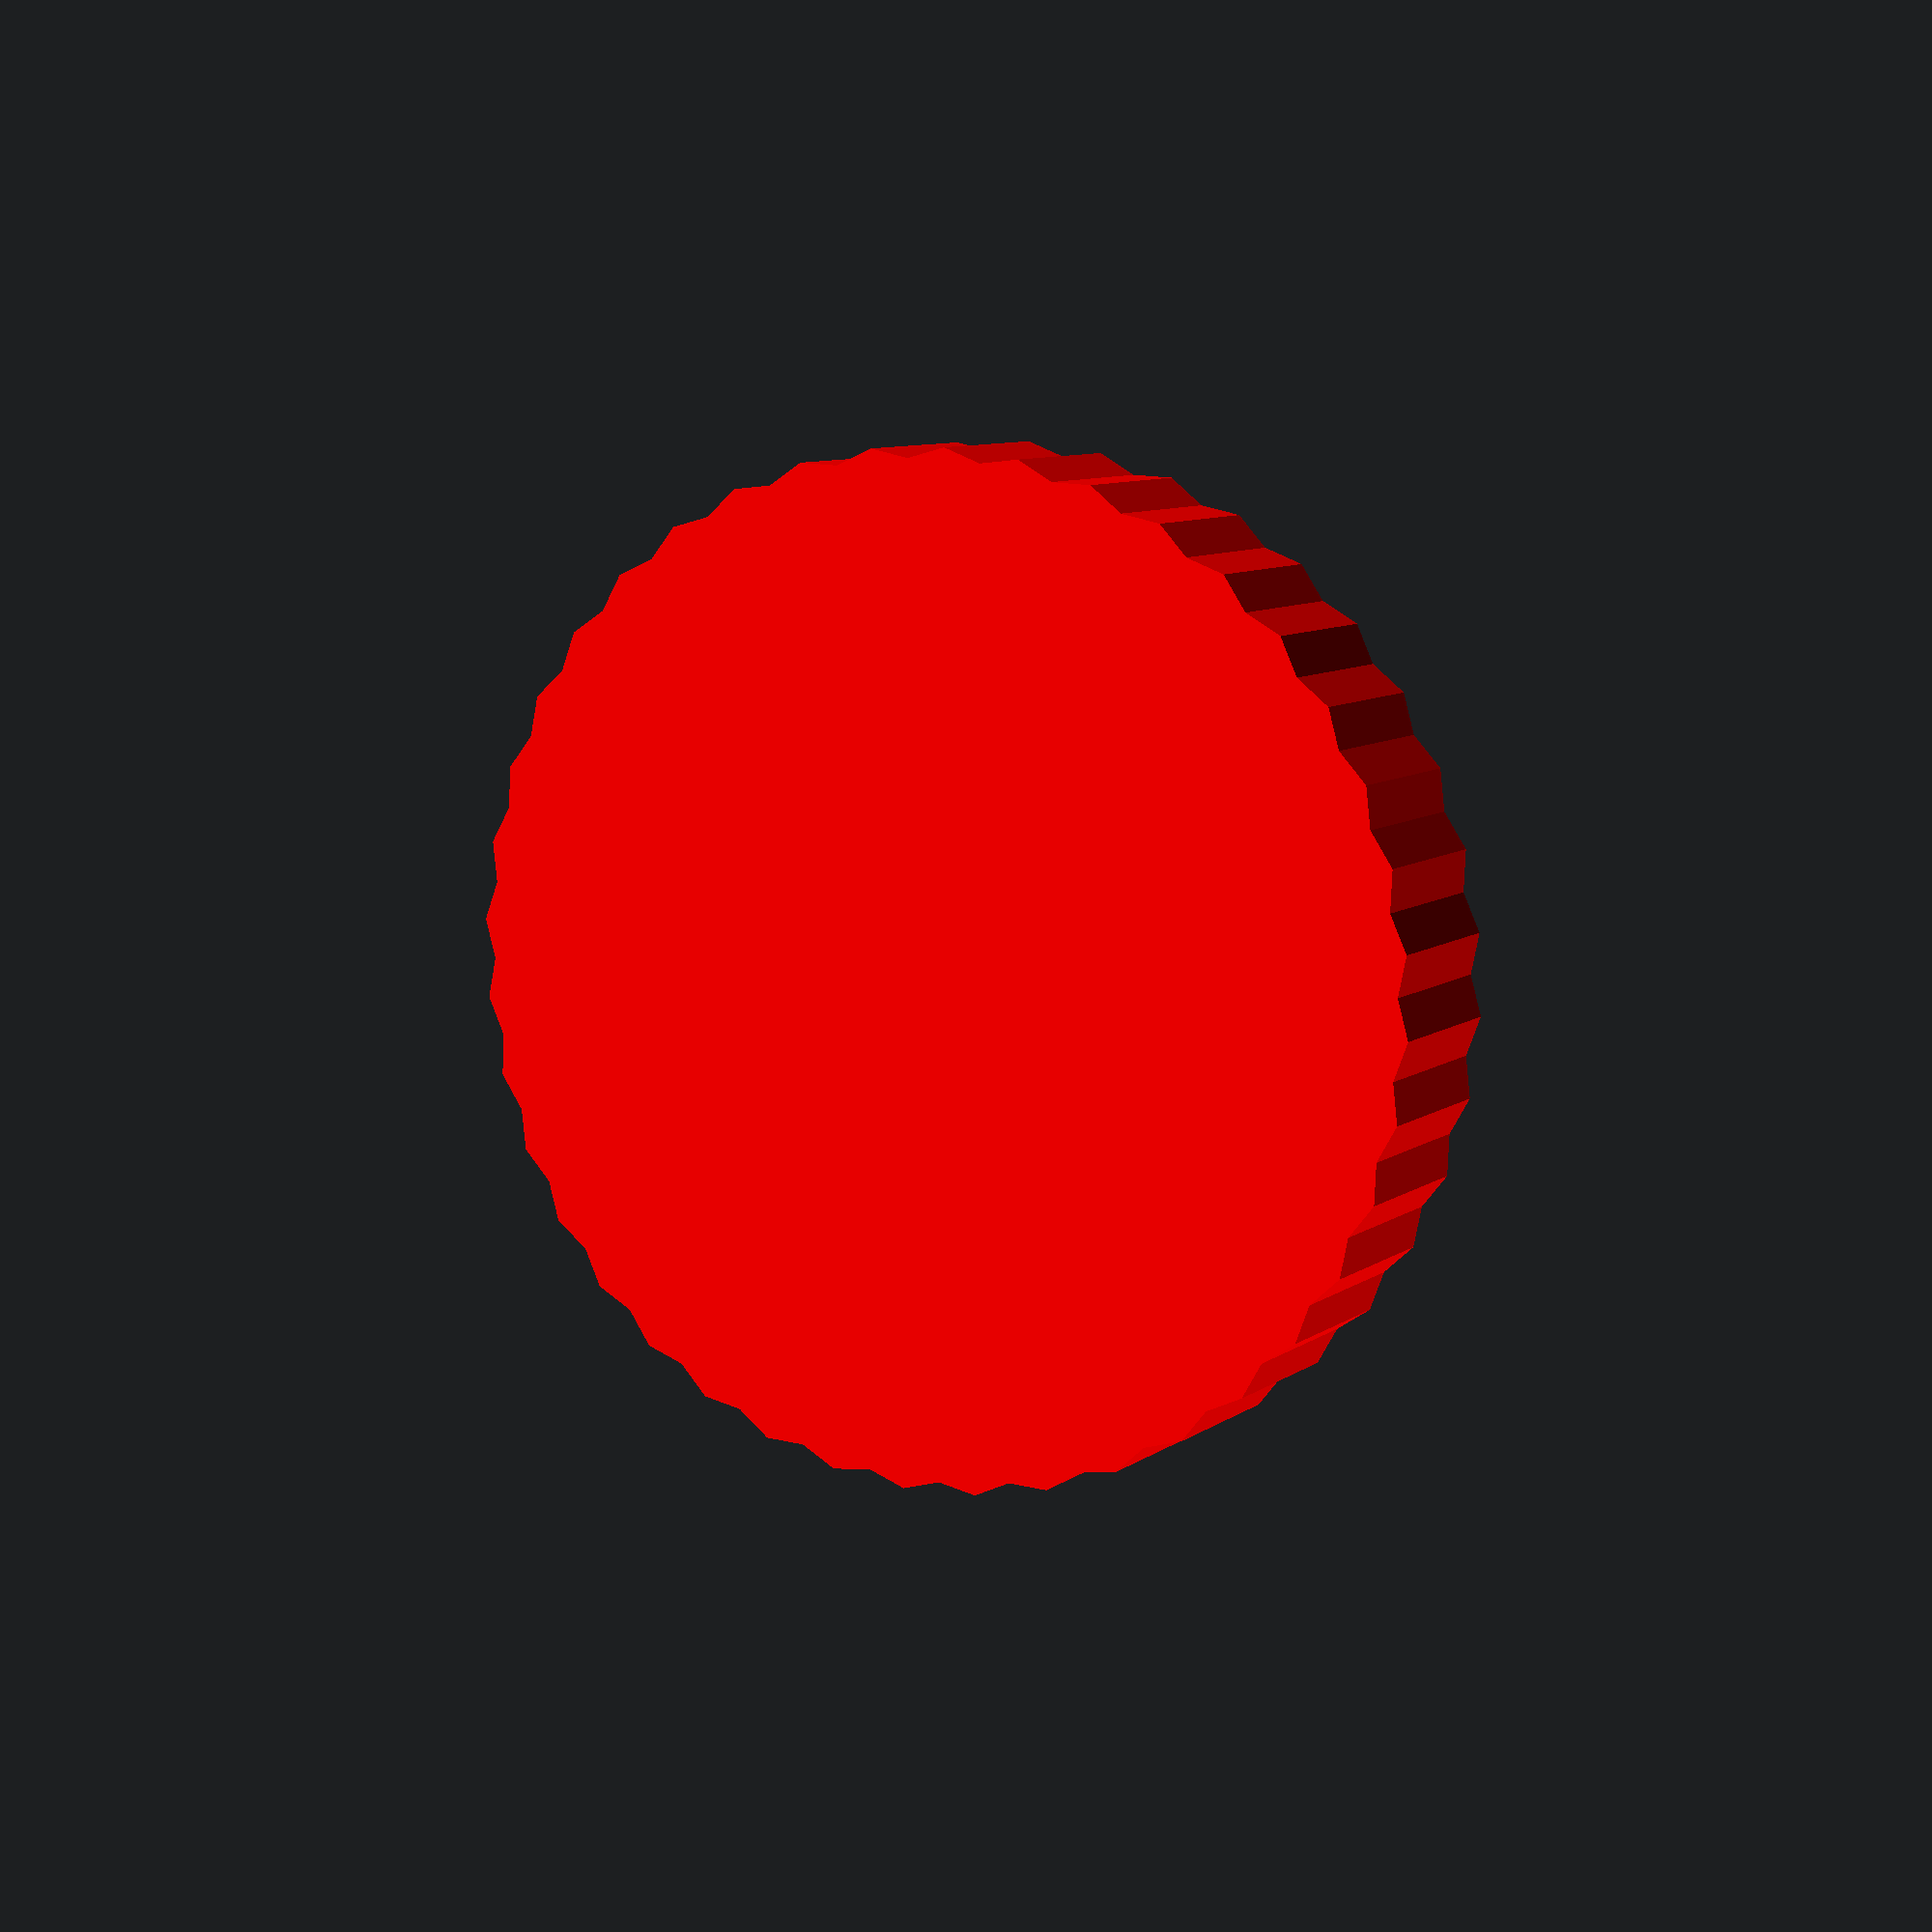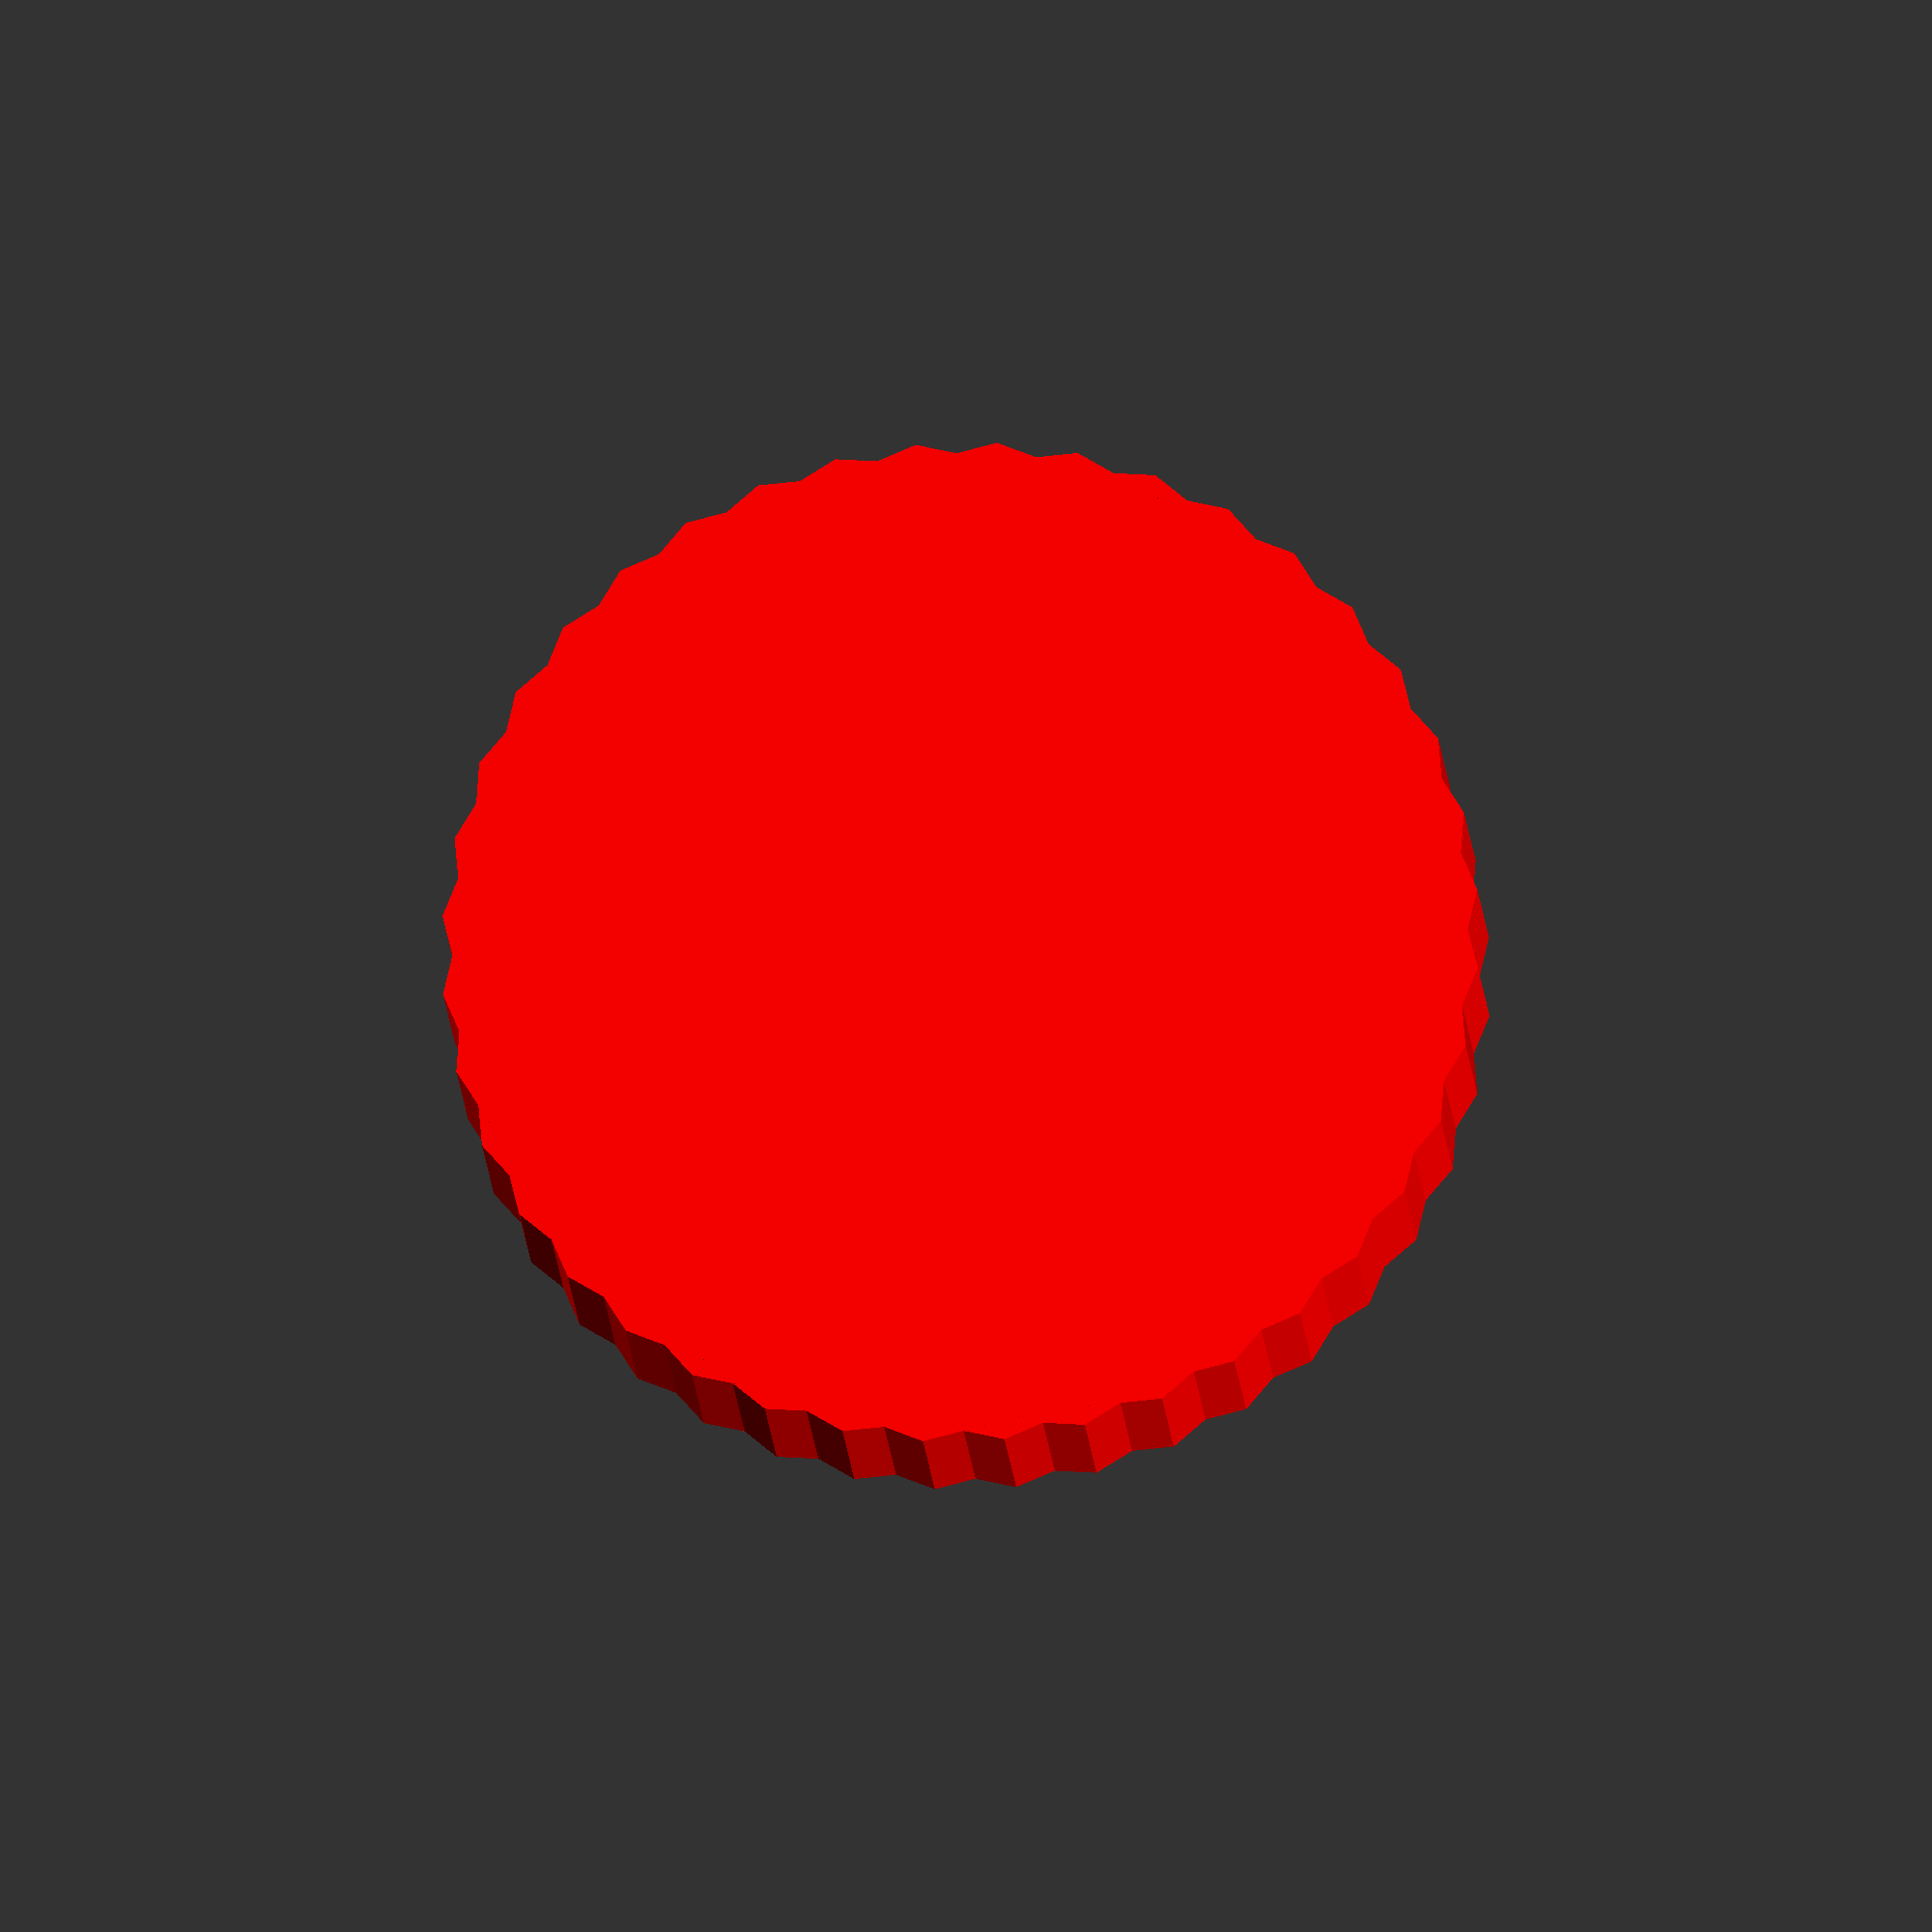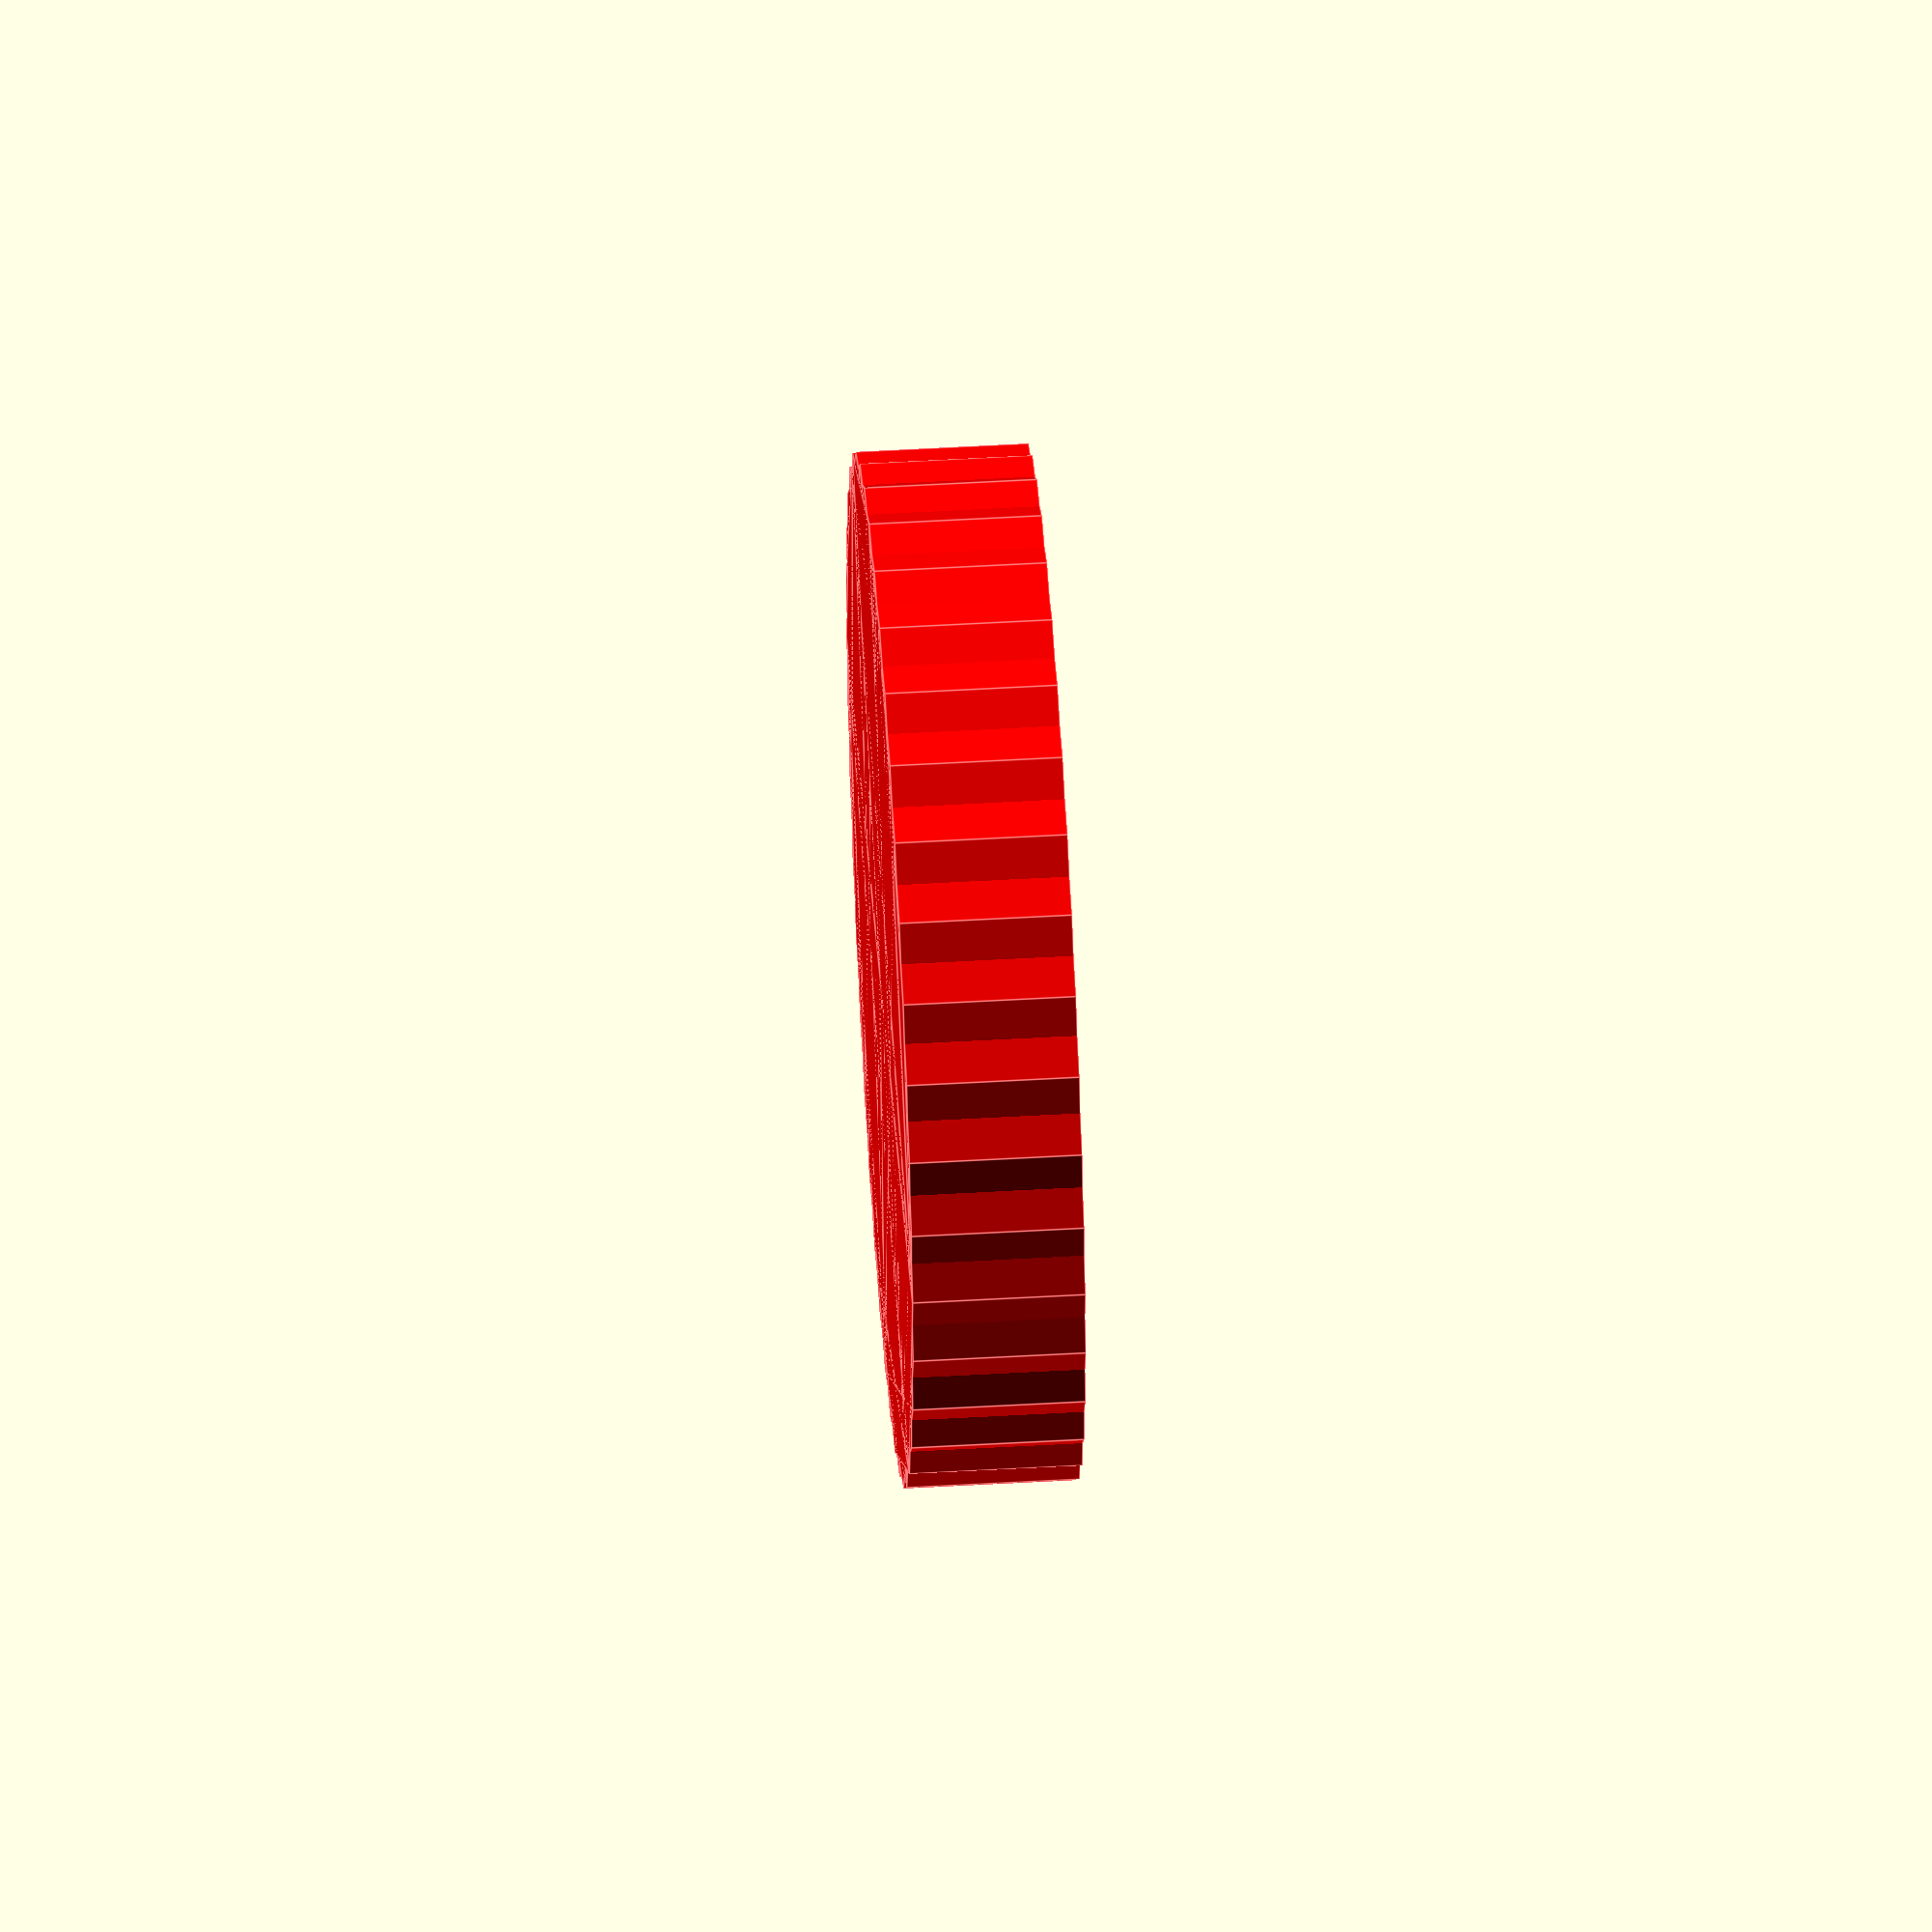
<openscad>
module draw_circles(angle_offset, distance, size, col)
{
	for (angle = [0:45:360]) {
		rotate(a=angle + angle_offset + 22.5)
			translate([distance,0,0])
				color(col)
					circle(r=size);
	}
	// center
	/*color("red")
	circle(r=10);
	rotate(a = 45){
		translate([50, 0, 0])
			circle(r=10);
		translate([-50, 0, 0])
			circle(r=10);
		translate([0, 50, 0])
			circle(r=10);
		translate([0, -50, 0])
			circle(r=10);
	}
	translate([50, 0, 0])
			circle(r=10);
	translate([-50, 0, 0])
		circle(r=10);
	translate([0, 50, 0])
		circle(r=10);
	translate([0, -50, 0])
		circle(r=10);*/
}


function rot_values(step) = lookup(step, [
 		[ 0, 45 ],
 		[ 20, 45 ],
 		[ 50, 0 ],
 		[ 80, 0 ],
 		[ 100, 0]
 	]);

function trans_values(step) = lookup(step, [
		[0, 0],
		[30, 50],
		[50, 50],
		[80, 0],
		[100, 0]
	]);

function size_values(step) = lookup(step, [
		[0, 3],
		[30, 10],
		[50, 10],
		[80, 3],
		[90, 10],
		[100 ,3]
	]);
module loading(step, col)
{
	//trans = 50 * exp(-pow((step-50),2)/500);
	trans = trans_values(step);
	//size = 7 * exp(-pow((step-50),2)/500) + 3; 
	size = size_values(step);

	// this is bad, reaaaaaly bad but i don't know how i can
	// define a variable and change it's value in another scope :-(
	rot = rot_values(step);
	draw_circles(rot, trans, size, col);

}

$vpt = [0,0,0];
$vpr = [0,0,0];
$vpd = 300;
loading($t * 100, "black");
loading(100 - $t * 100, "red");
</openscad>
<views>
elev=171.6 azim=217.9 roll=331.1 proj=p view=wireframe
elev=16.1 azim=243.4 roll=183.9 proj=o view=wireframe
elev=131.0 azim=301.4 roll=93.7 proj=o view=edges
</views>
